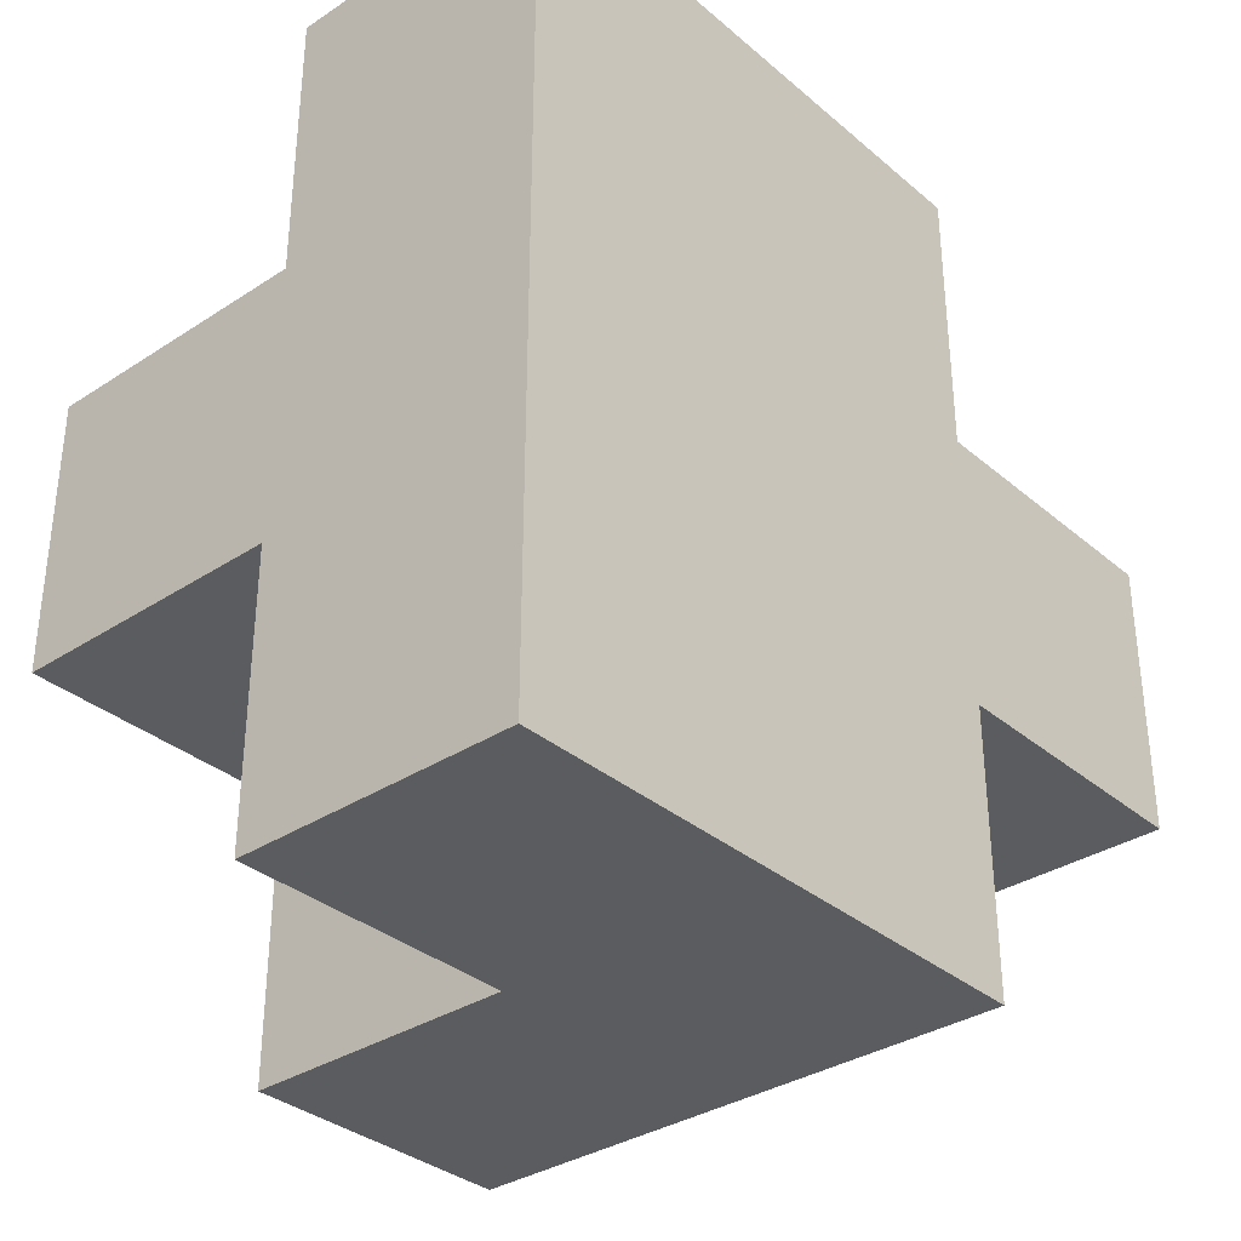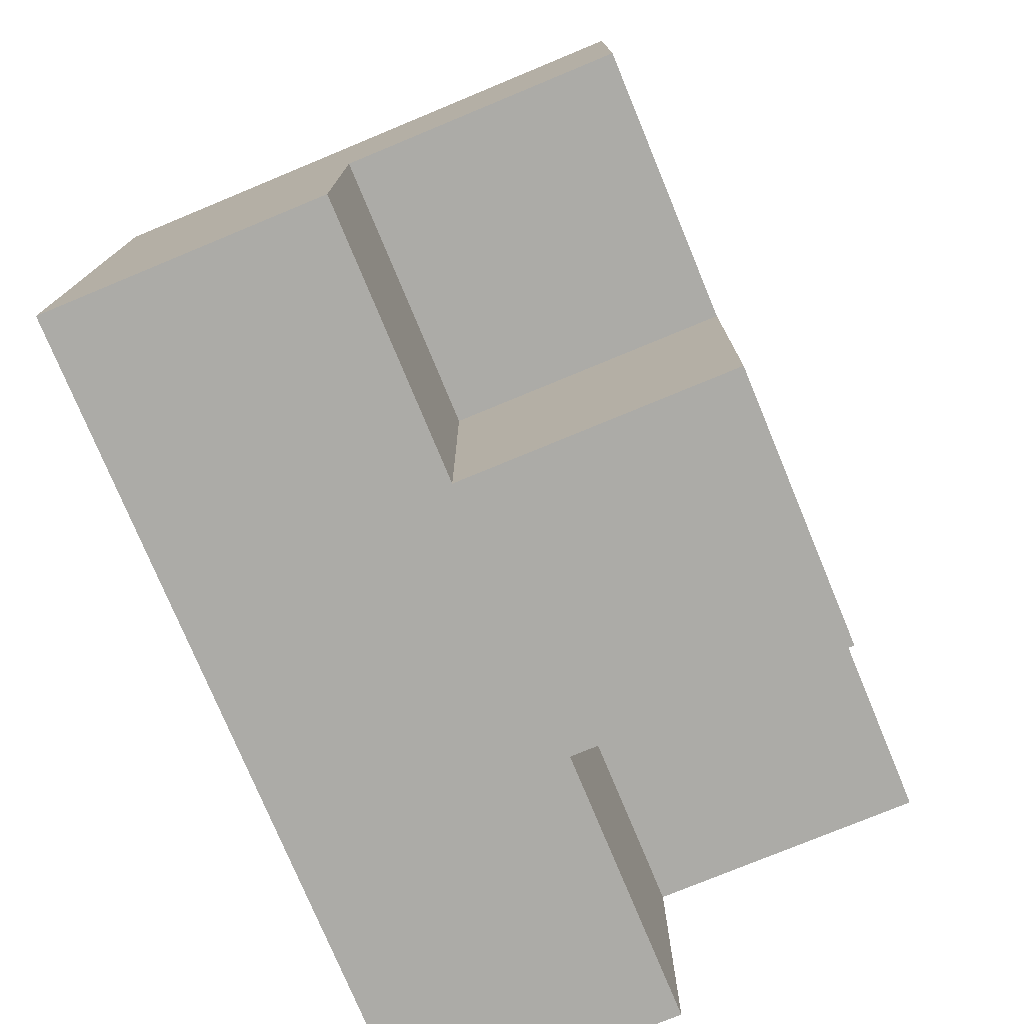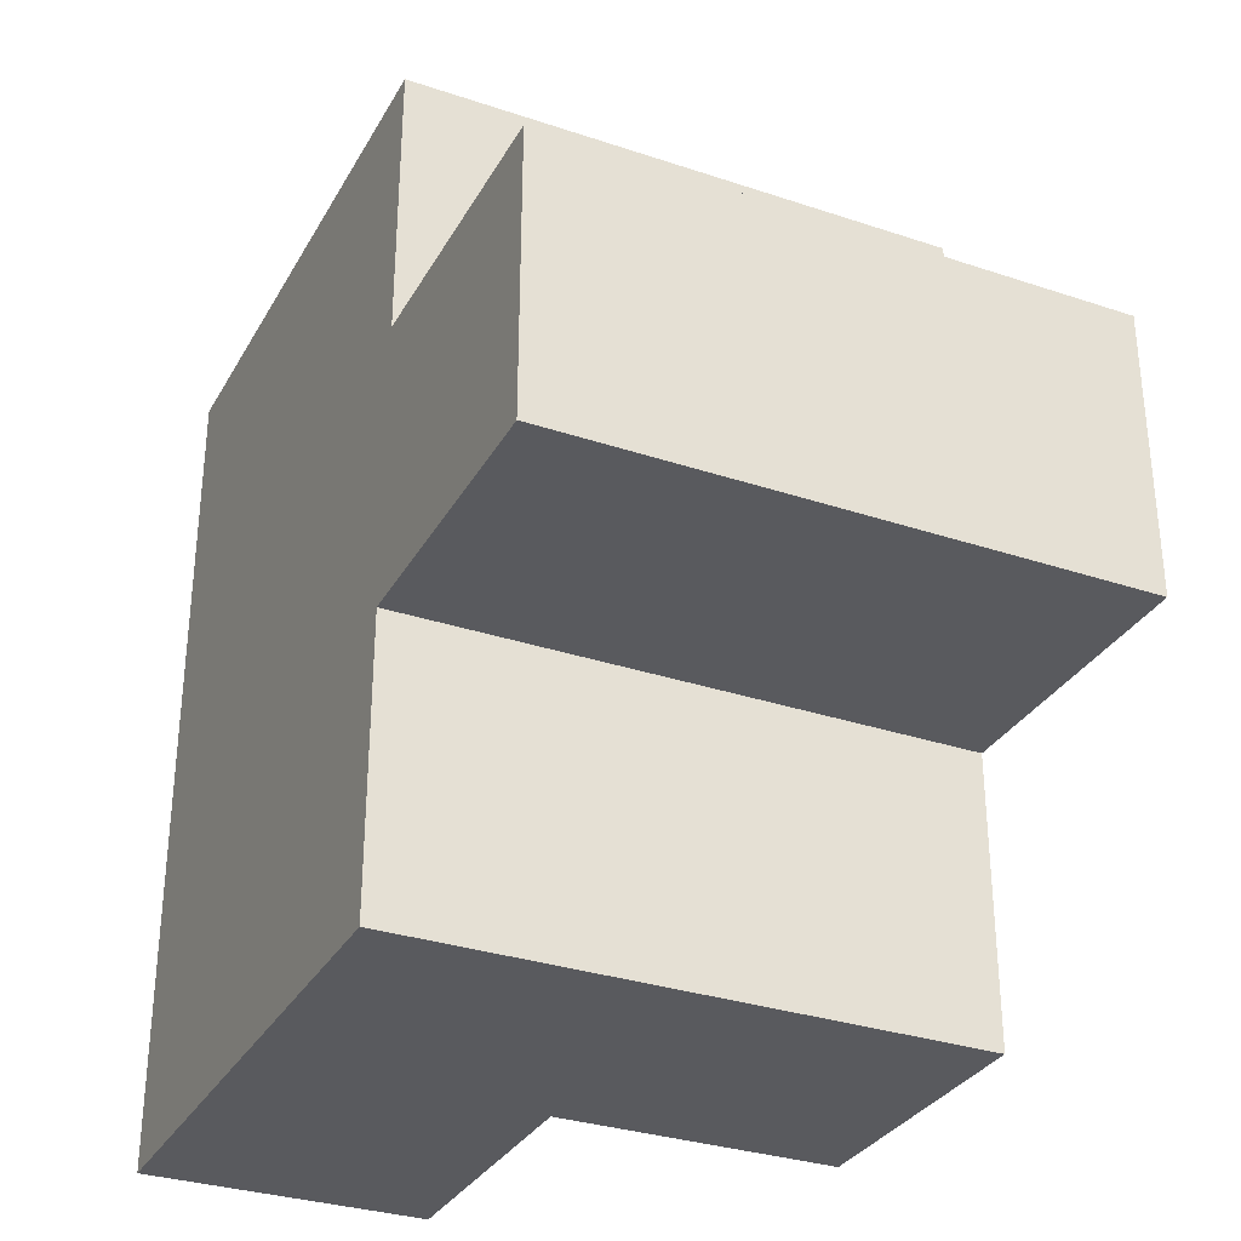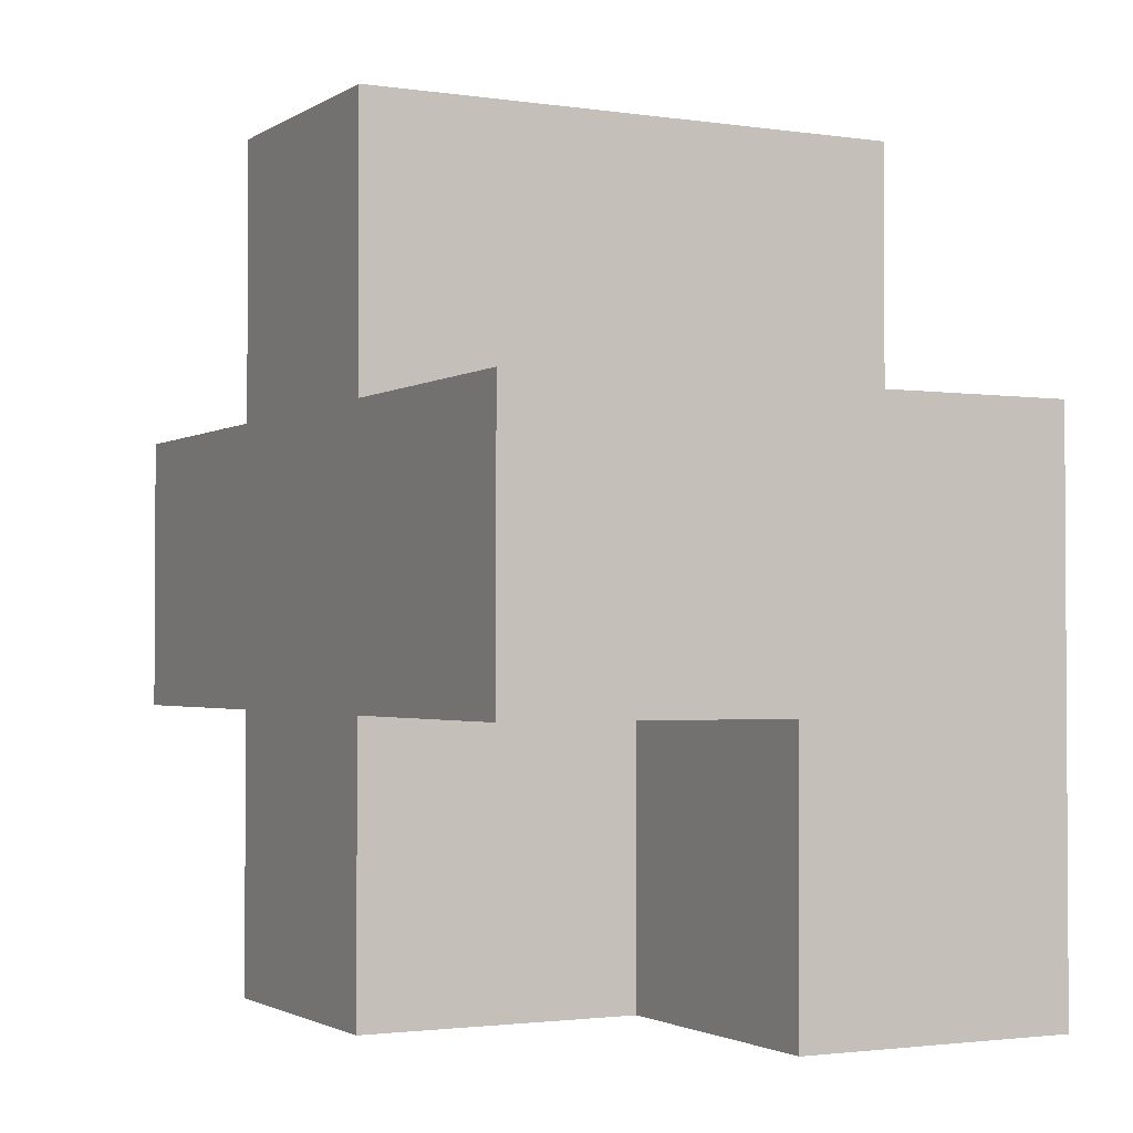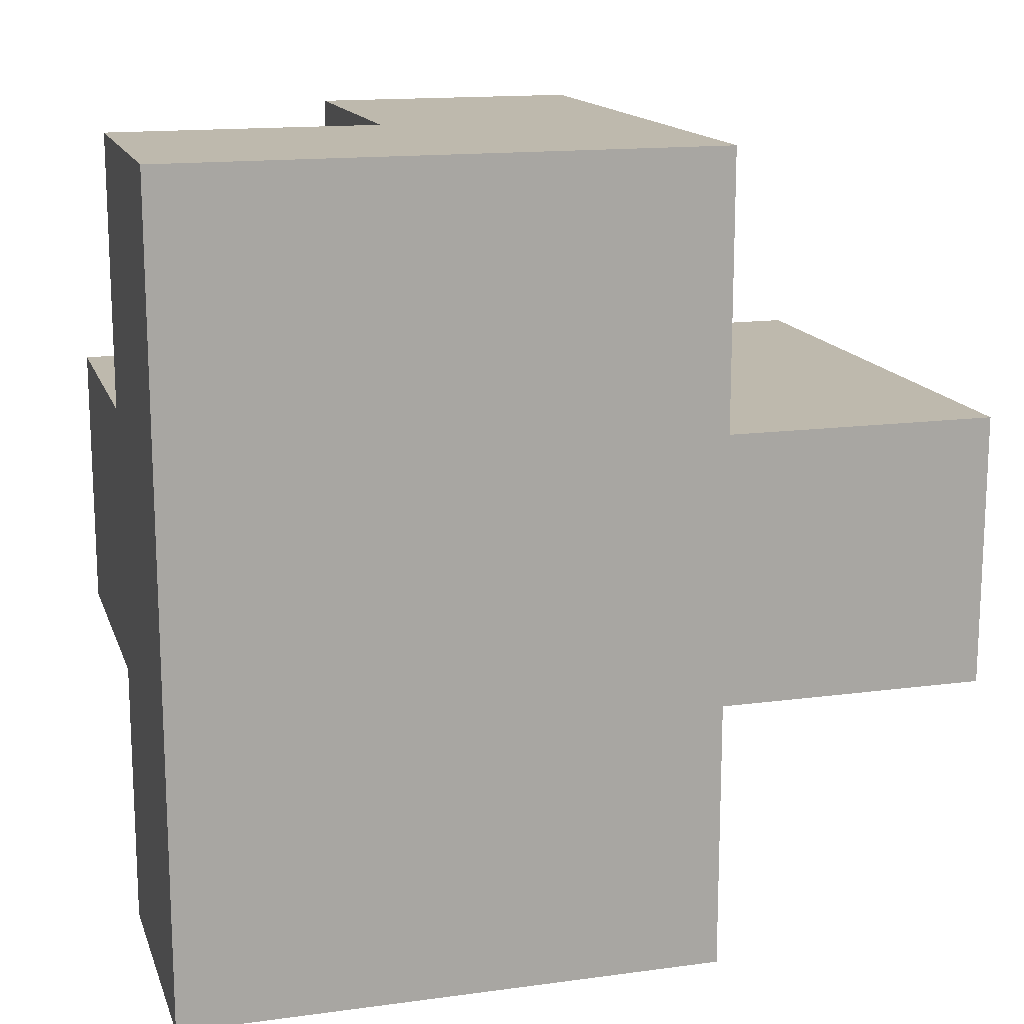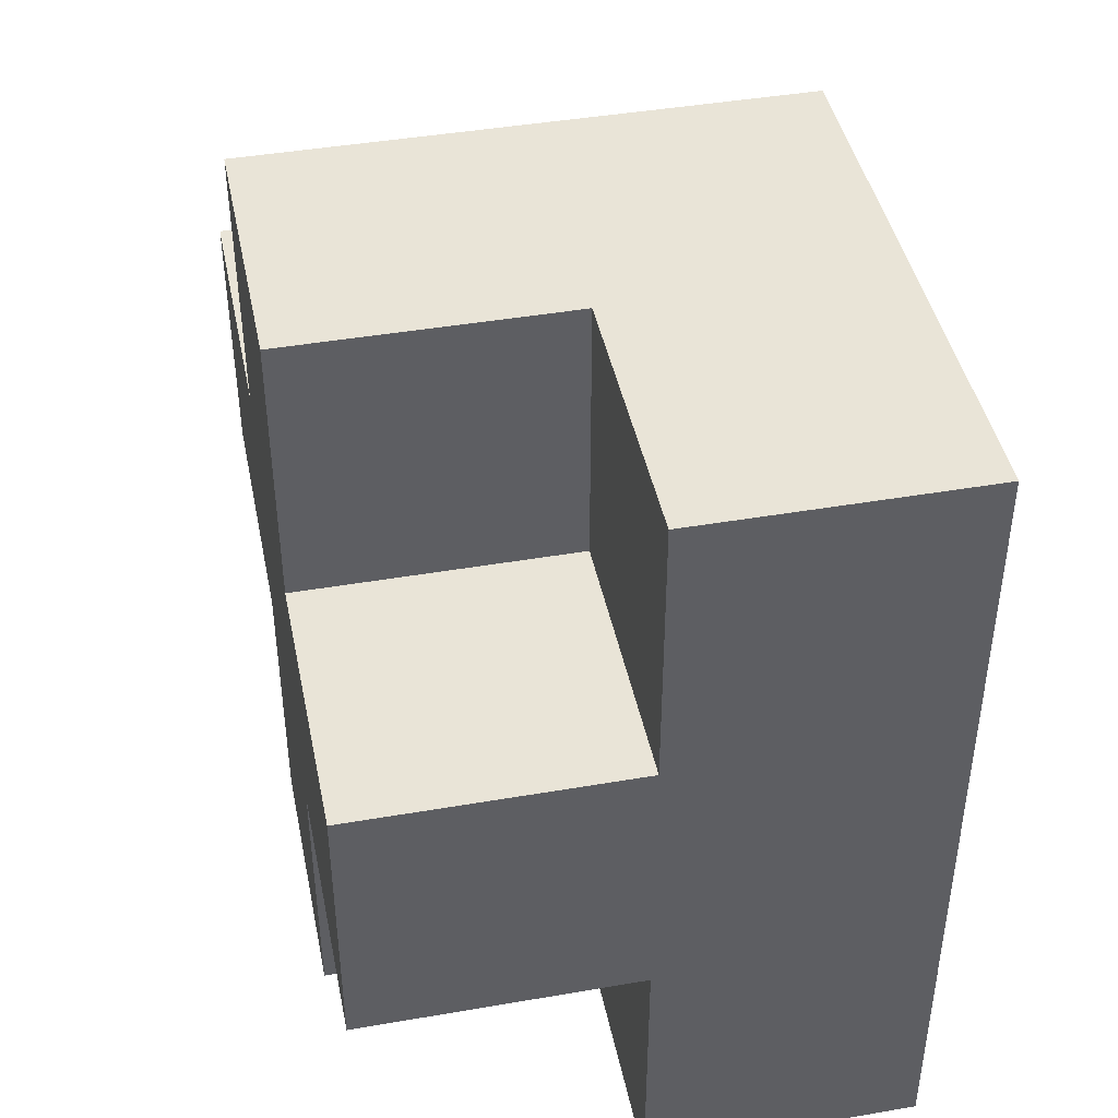
<metadata>
{"format":"obj","ext":"obj","renderer":"f3d","projection":"perspective","resolution":1024,"background":"white","views":[{"elev":-34.0,"azim":41.4,"up":"+Z"},{"elev":-76.2,"azim":-157.5,"up":"+Y"},{"elev":-31.8,"azim":154.8,"up":"+Z"},{"elev":-2.0,"azim":-27.4,"up":"+Y"},{"elev":15.1,"azim":74.0,"up":"+Z"},{"elev":43.4,"azim":-11.5,"up":"+Z"}]}
</metadata>
<code>
o leftShoulder
v 0 -0.0375 0.0375
v 0 -0.0375 0.1125
v 0 0.0375 0.1125
v 0 0.0375 0.0375
v 0.075 -0.0375 0.1125
v 0.075 0.0375 0.1125
v 0.075 -0.0375 0.0375
v 0.075 0.0375 0.0375
v 0 -0.1125 -0.0375
v 0 -0.1125 0.0375
v 0 -0.0375 -0.0375
v 0.075 -0.1125 0.0375
v 0.075 -0.1125 -0.0375
v 0.075 -0.0375 -0.0375
v 0 0.0375 -0.0375
v 0 0.1125 0.0375
v 0 0.1125 -0.0375
v 0.075 0.1125 0.0375
v 0.075 0.0375 -0.0375
v 0.075 0.1125 -0.0375
v 0 -0.0375 -0.1125
v 0 0.0375 -0.1125
v 0.075 -0.0375 -0.1125
v 0.075 0.0375 -0.1125
v 0.075 -0.1125 0.1125
v 0.15 -0.1125 0.1125
v 0.15 -0.1125 0.0375
v 0.15 -0.0375 0.0375
v 0.15 -0.0375 0.1125
v 0.15 0.0375 0.0375
v 0.15 0.0375 0.1125
v 0.15 -0.1125 -0.0375
v 0.15 -0.0375 -0.0375
v 0.15 0.0375 -0.0375
v 0.15 0.1125 -0.0375
v 0.15 0.1125 0.0375
v 0.075 -0.1125 -0.1125
v 0.15 -0.1125 -0.1125
v 0.15 -0.0375 -0.1125
v 0.15 0.0375 -0.1125
f 1 2 3 4
f 2 5 6 3
f 1 7 5 2
f 3 6 8 4
f 9 10 1 11
f 10 12 7 1
f 13 9 11 14
f 9 13 12 10
f 21 11 15 22
f 23 21 22 24
f 21 23 14 11
f 15 19 24 22
f 12 25 5 7
f 26 27 28 29
f 25 26 29 5
f 12 27 26 25
f 37 13 14 23
f 32 38 39 33
f 38 37 23 39
f 37 38 32 13
f 11 1 4 15
f 29 28 30 31
f 5 29 31 6
f 6 31 30 8
f 27 32 33 28
f 13 32 27 12
f 30 34 35 36
f 8 30 36 18
f 34 19 20 35
f 18 36 35 20
f 33 39 40 34
f 39 23 24 40
f 19 34 40 24
f 15 4 16 17
f 4 8 18 16
f 19 15 17 20
f 16 18 20 17
f 28 33 34 30

</code>
